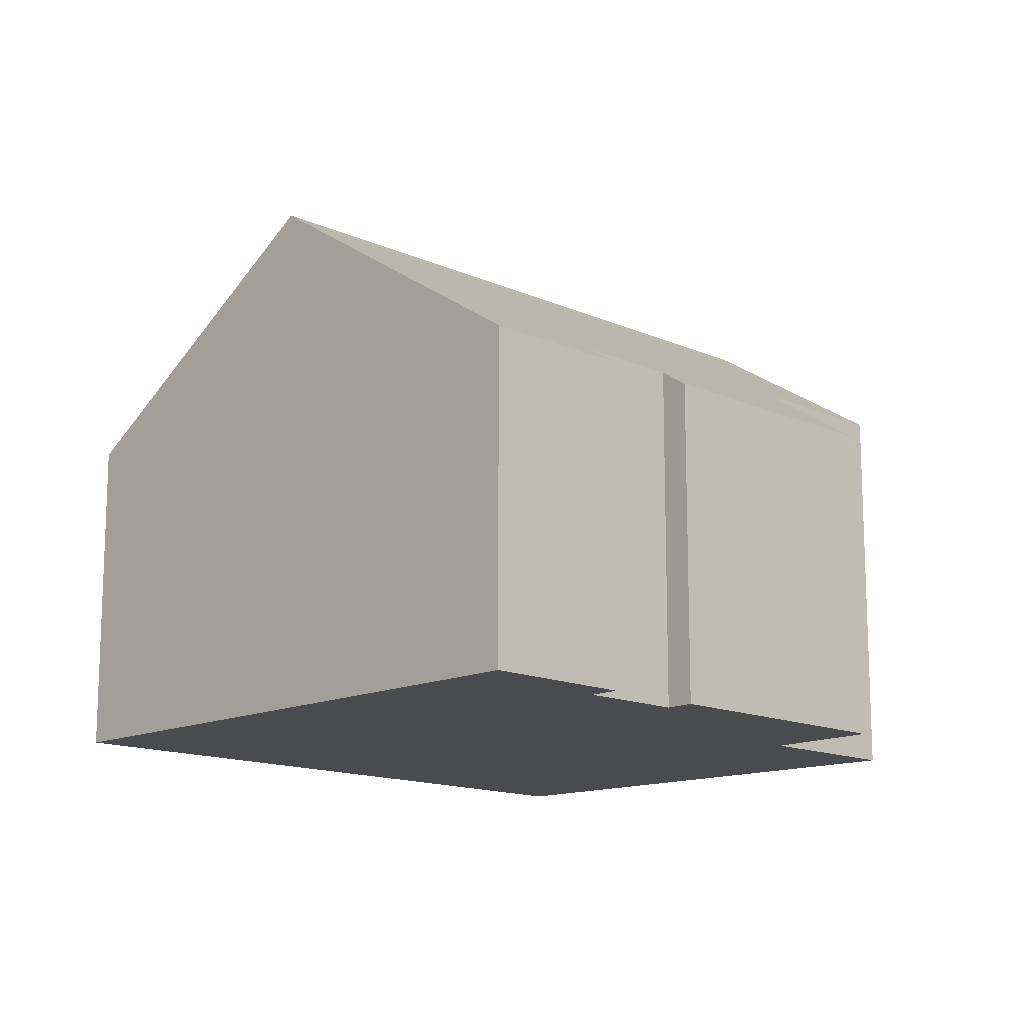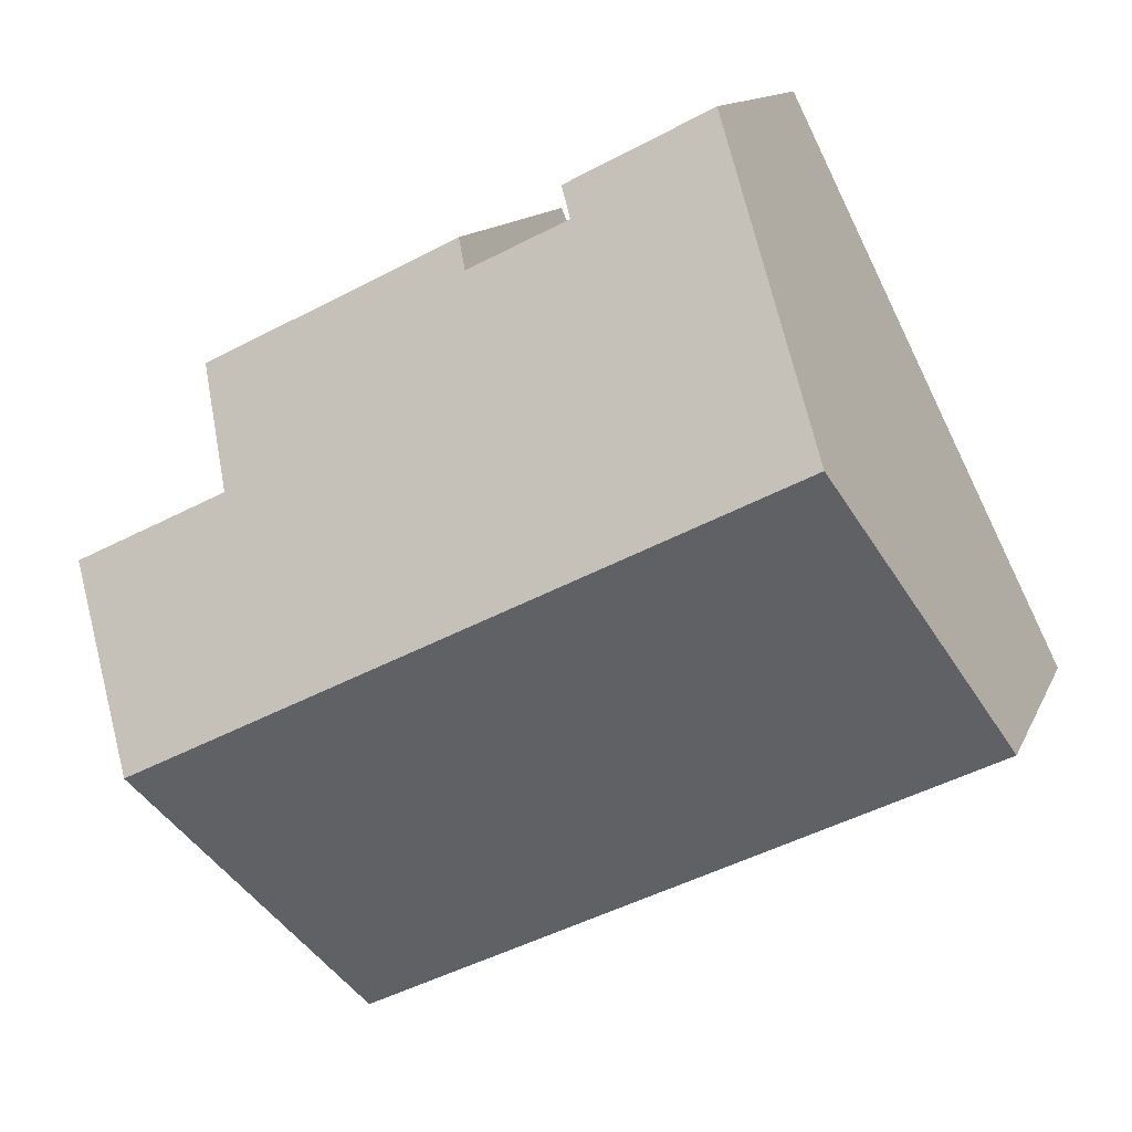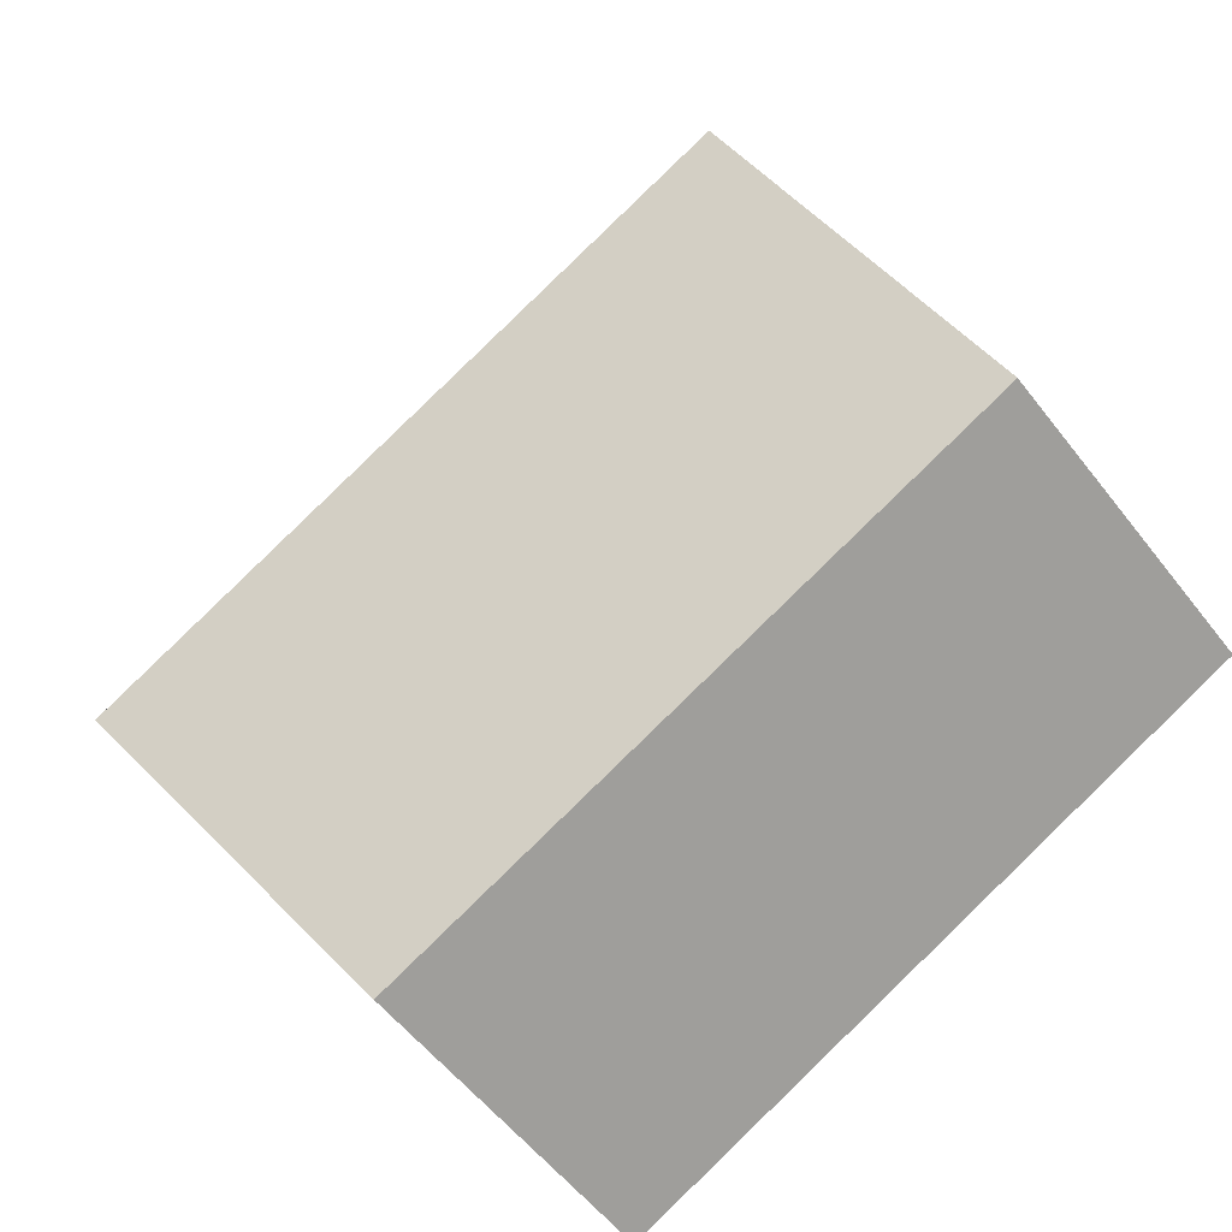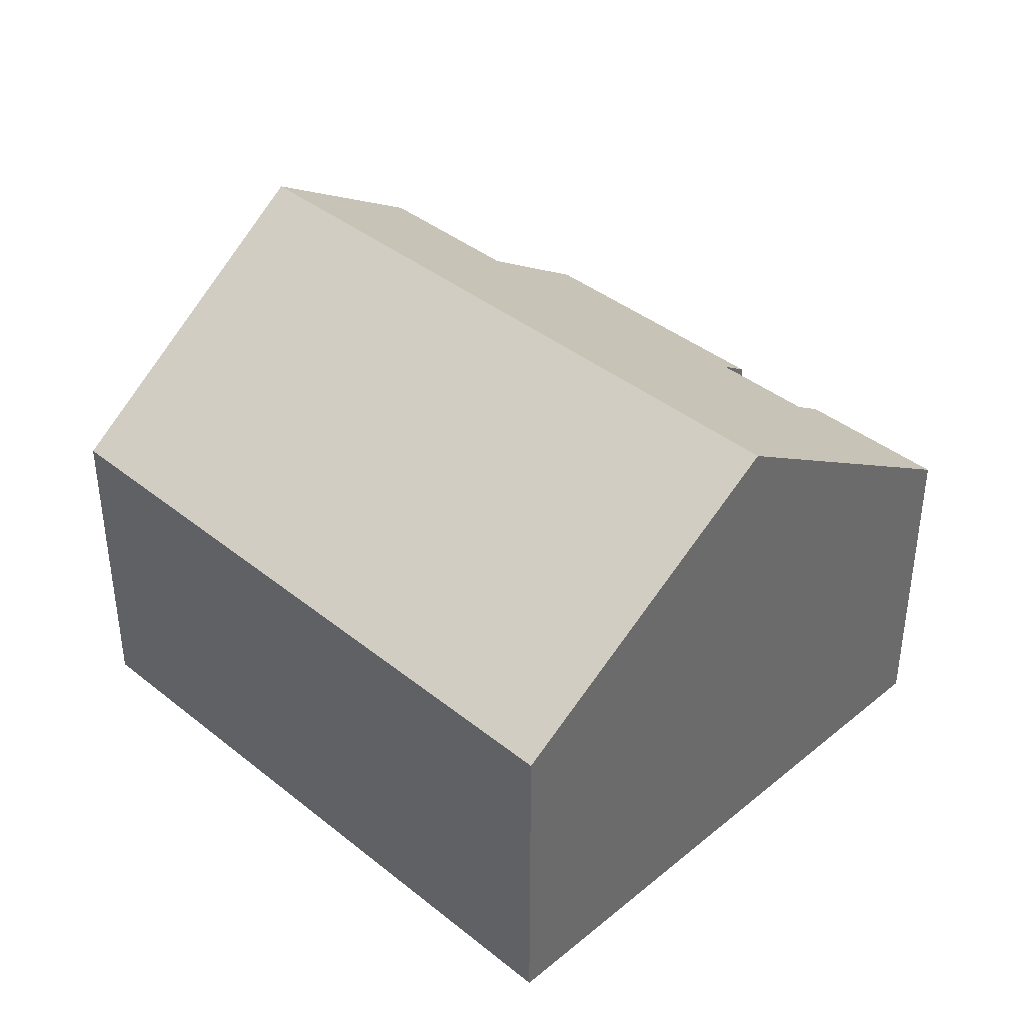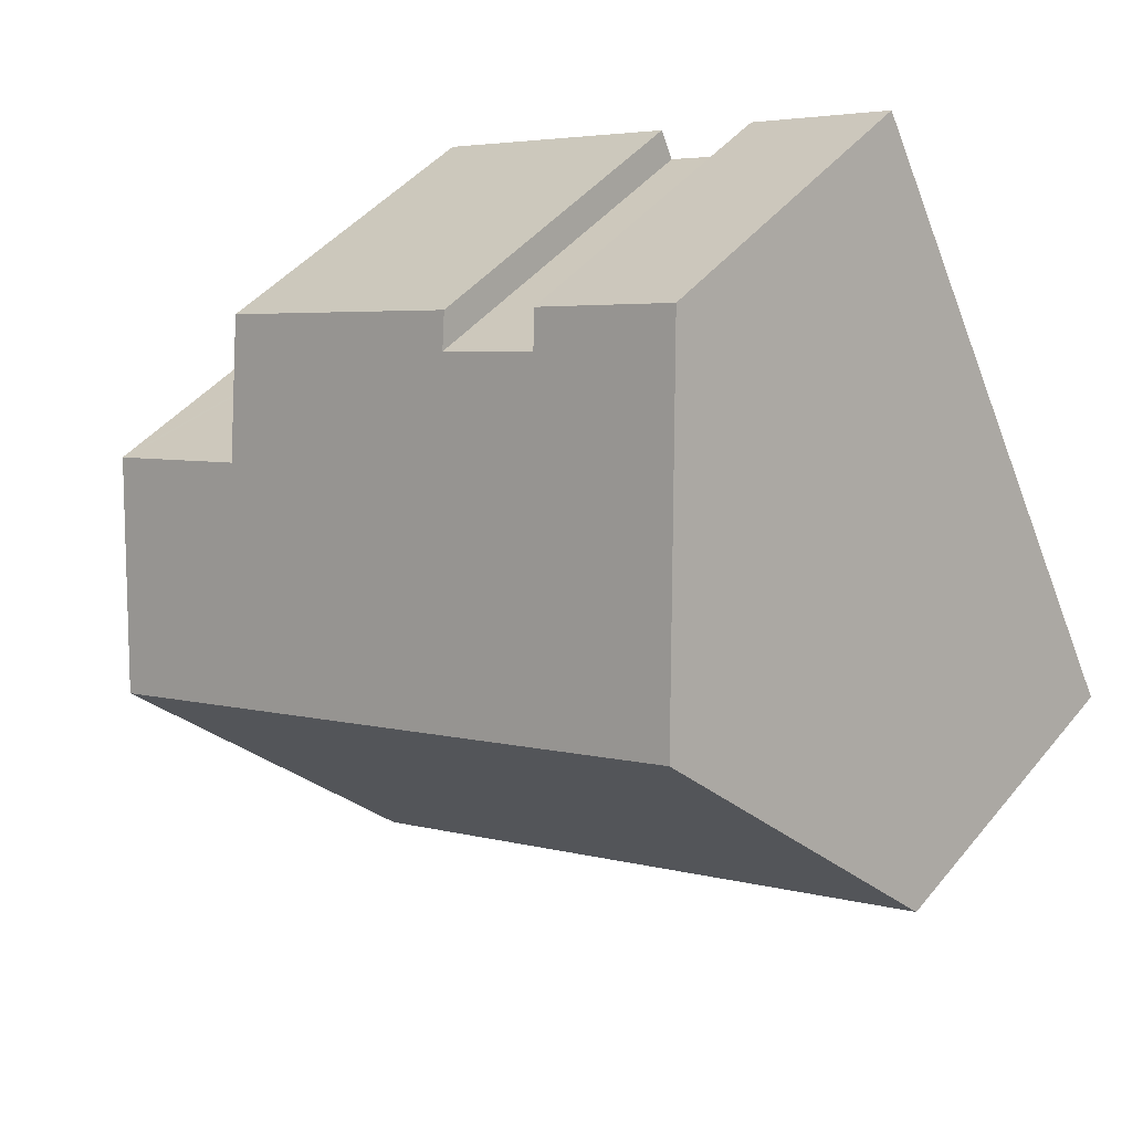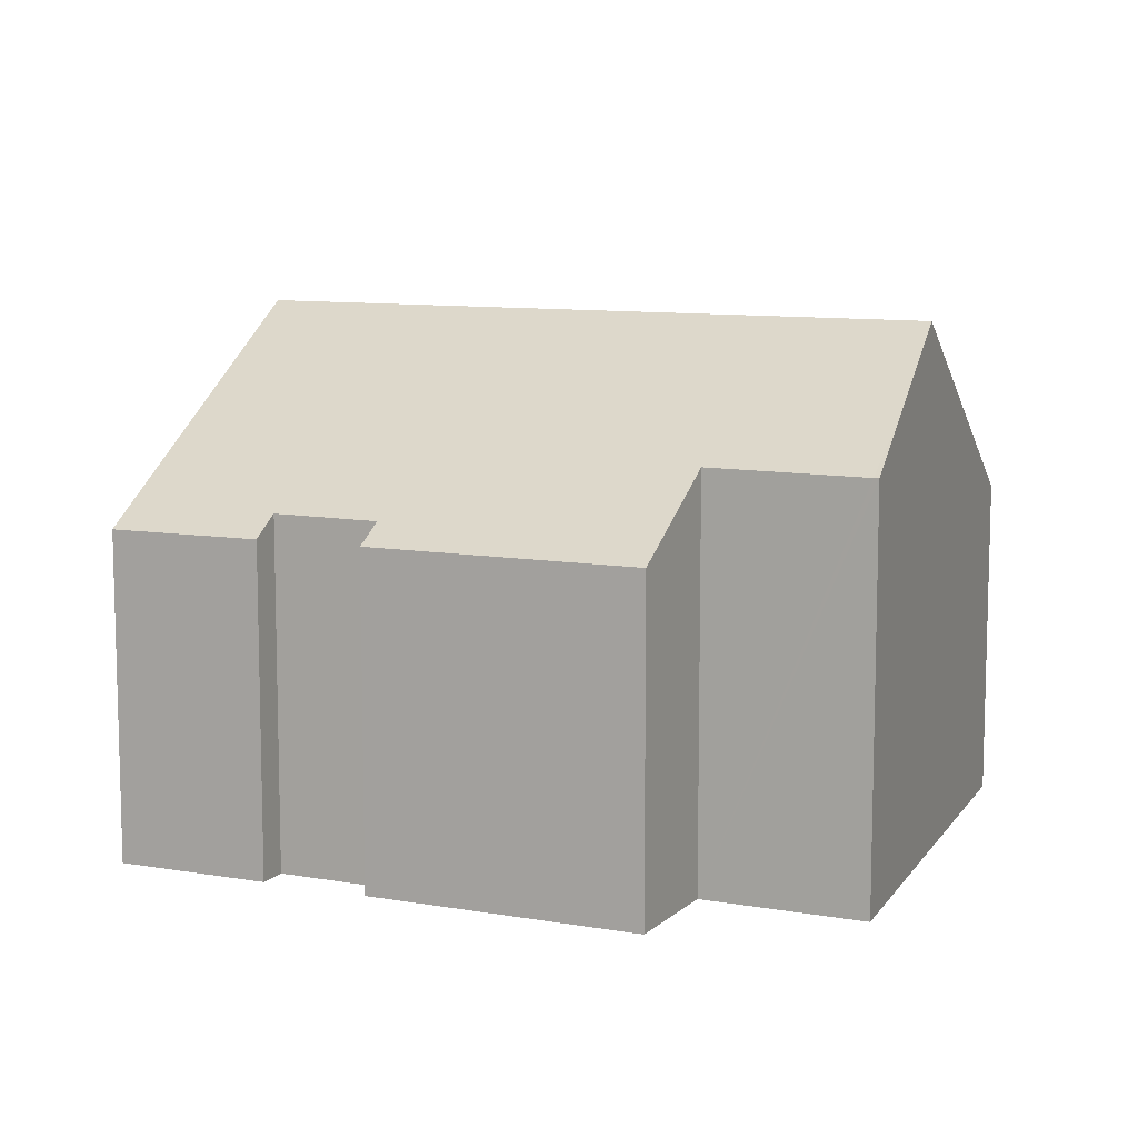
<metadata>
{"format":"obj","ext":"obj","renderer":"f3d","projection":"perspective","resolution":1024,"background":"white","views":[{"elev":-14.1,"azim":-18.3,"up":"+Y"},{"elev":12.2,"azim":-163.7,"up":"+Z"},{"elev":-55.6,"azim":-143.0,"up":"+Z"},{"elev":39.9,"azim":-109.2,"up":"+Y"},{"elev":44.2,"azim":-143.8,"up":"+Z"},{"elev":9.9,"azim":50.5,"up":"+Y"}]}
</metadata>
<code>
v  17.04 9.335 1.415
v  17.79 8.27 2.933
v  17.89 8.27 2.884
v  14.81 8.282 4.387
v  15.87 10.8 -0.599
v  2.879 10.8 5.829
v  10.38 7.154 8.581
v  10.62 6.763 9.153
v  8.353 7.159 9.573
v  5.735 6.739 11.61
v  8.636 6.752 10.15
v  15.79 6.767 6.589
v  12.64 6.752 -6.173
v  0 6.707 4.107e-16
v  8.636 -6.218e-16 10.15
v  5.735 -7.111e-16 11.61
v  8.353 -5.862e-16 9.573
v  10.38 -5.254e-16 8.581
v  15.79 -4.035e-16 6.589
v  10.62 -5.605e-16 9.153
v  14.81 -2.686e-16 4.387
v  17.89 -1.766e-16 2.884
v  17.79 -1.796e-16 2.933
v  15.87 3.668e-17 -0.599
v  12.64 3.78e-16 -6.173
v  17.04 -8.664e-17 1.415
v  2.879 -3.569e-16 5.829
v  0 0 0
g defaultobject
f 1 2 3
f 2 1 4
f 4 1 5
f 4 5 6
f 4 6 7
f 4 7 8
f 7 6 9
f 9 6 10
f 10 11 9
f 8 12 4
f 13 6 5
f 6 13 14
f 10 15 11
f 15 10 16
f 17 7 9
f 7 17 18
f 8 19 12
f 19 8 20
f 21 2 4
f 2 21 3
f 3 21 22
f 22 21 23
f 11 17 9
f 17 11 15
f 12 21 4
f 21 12 19
f 1 13 5
f 13 1 3
f 13 3 22
f 13 22 24
f 13 24 25
f 24 22 26
f 18 8 7
f 8 18 20
f 14 10 6
f 10 14 16
f 16 14 27
f 27 14 28
f 25 14 13
f 14 25 28
f 20 18 19
f 24 28 25
f 28 24 26
f 28 26 22
f 28 22 23
f 28 23 21
f 28 21 19
f 28 19 18
f 28 18 17
f 28 17 27
f 27 17 15
f 27 15 16

</code>
